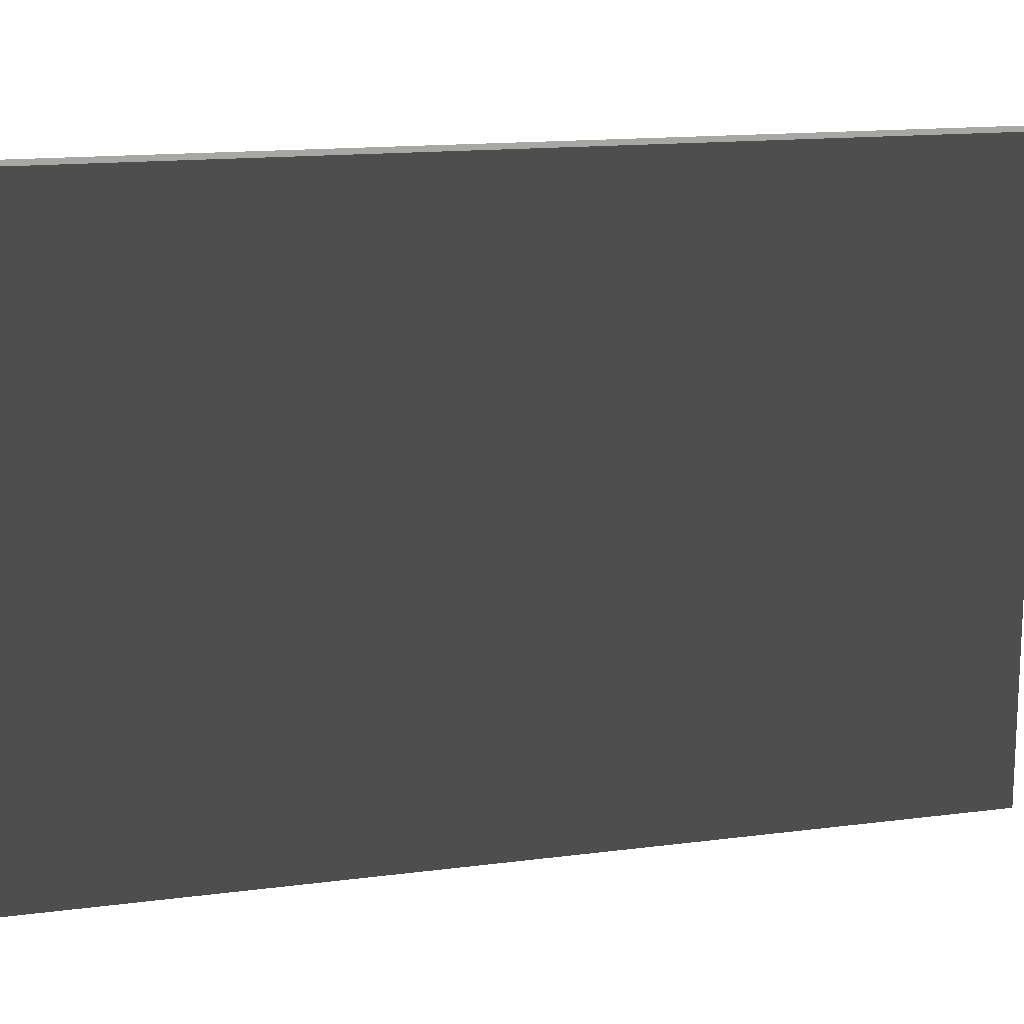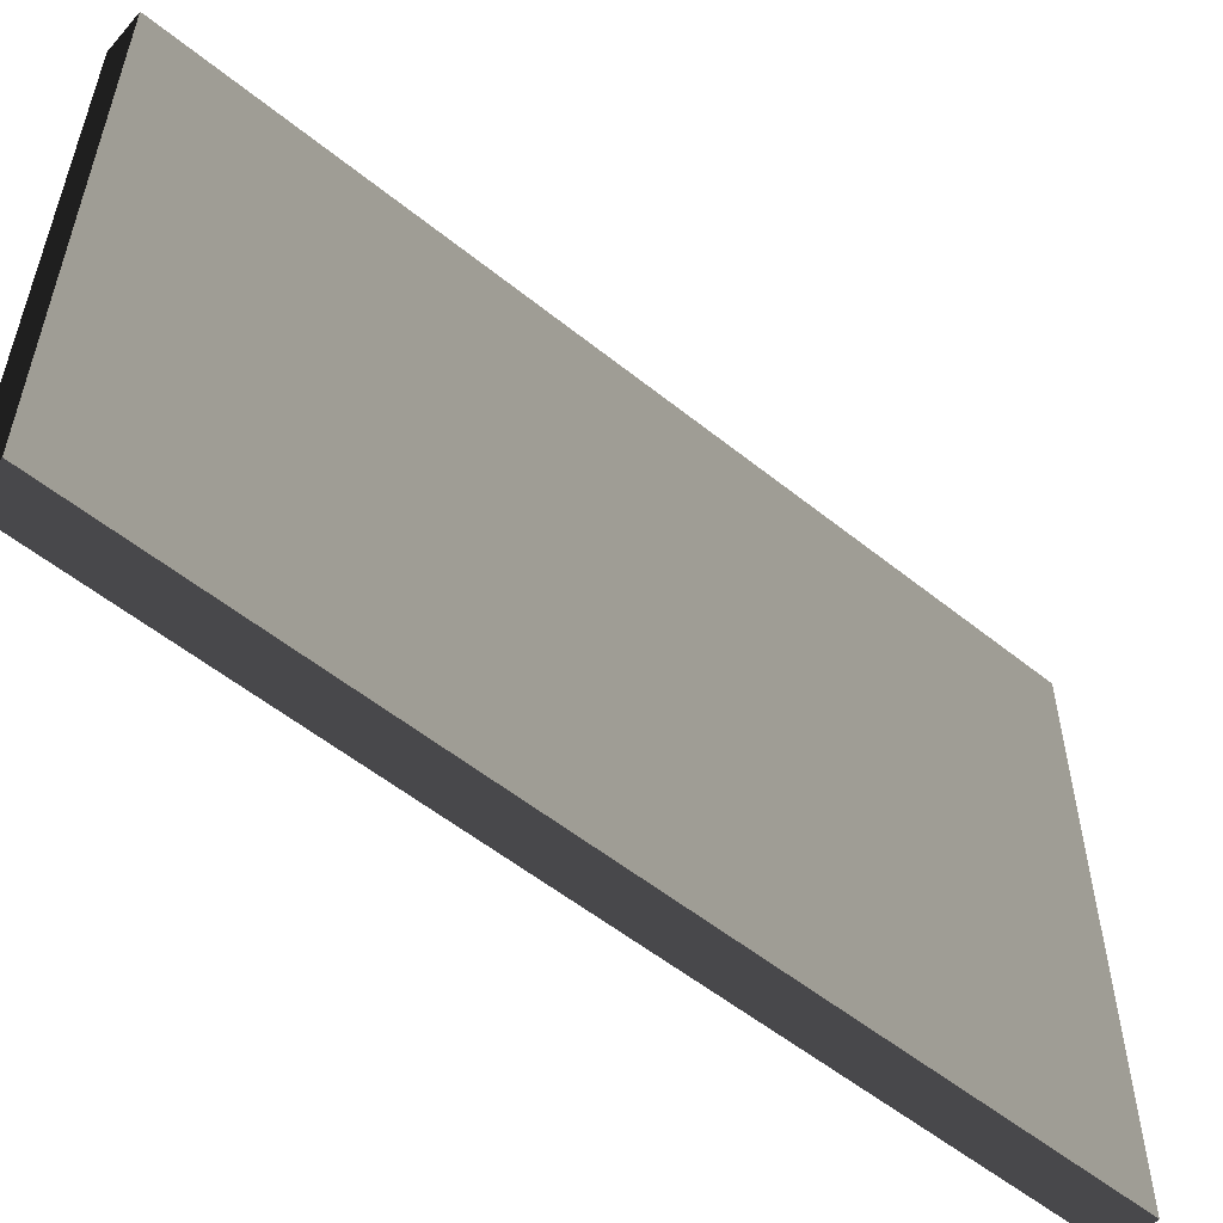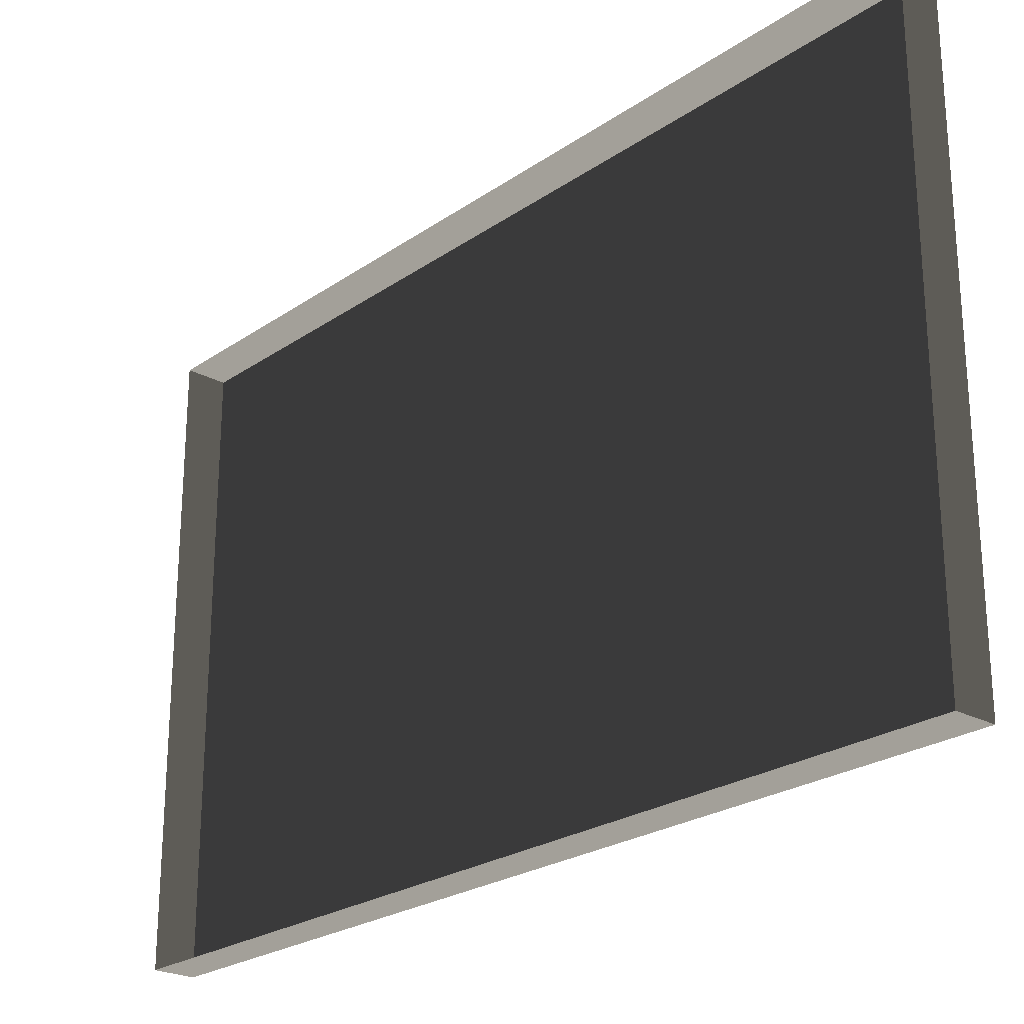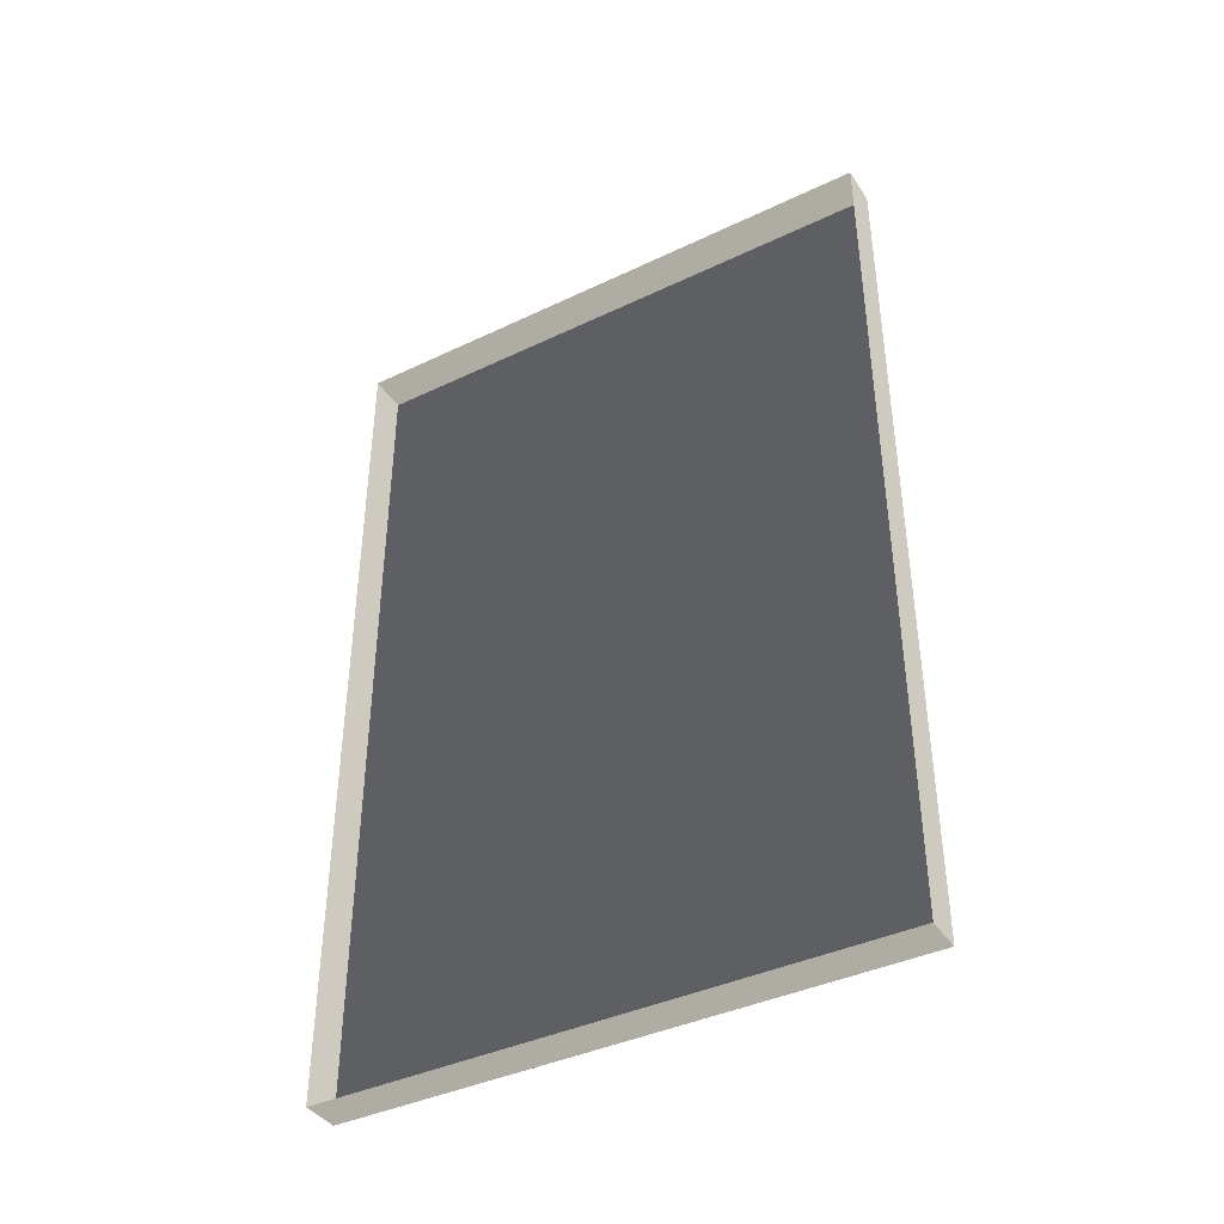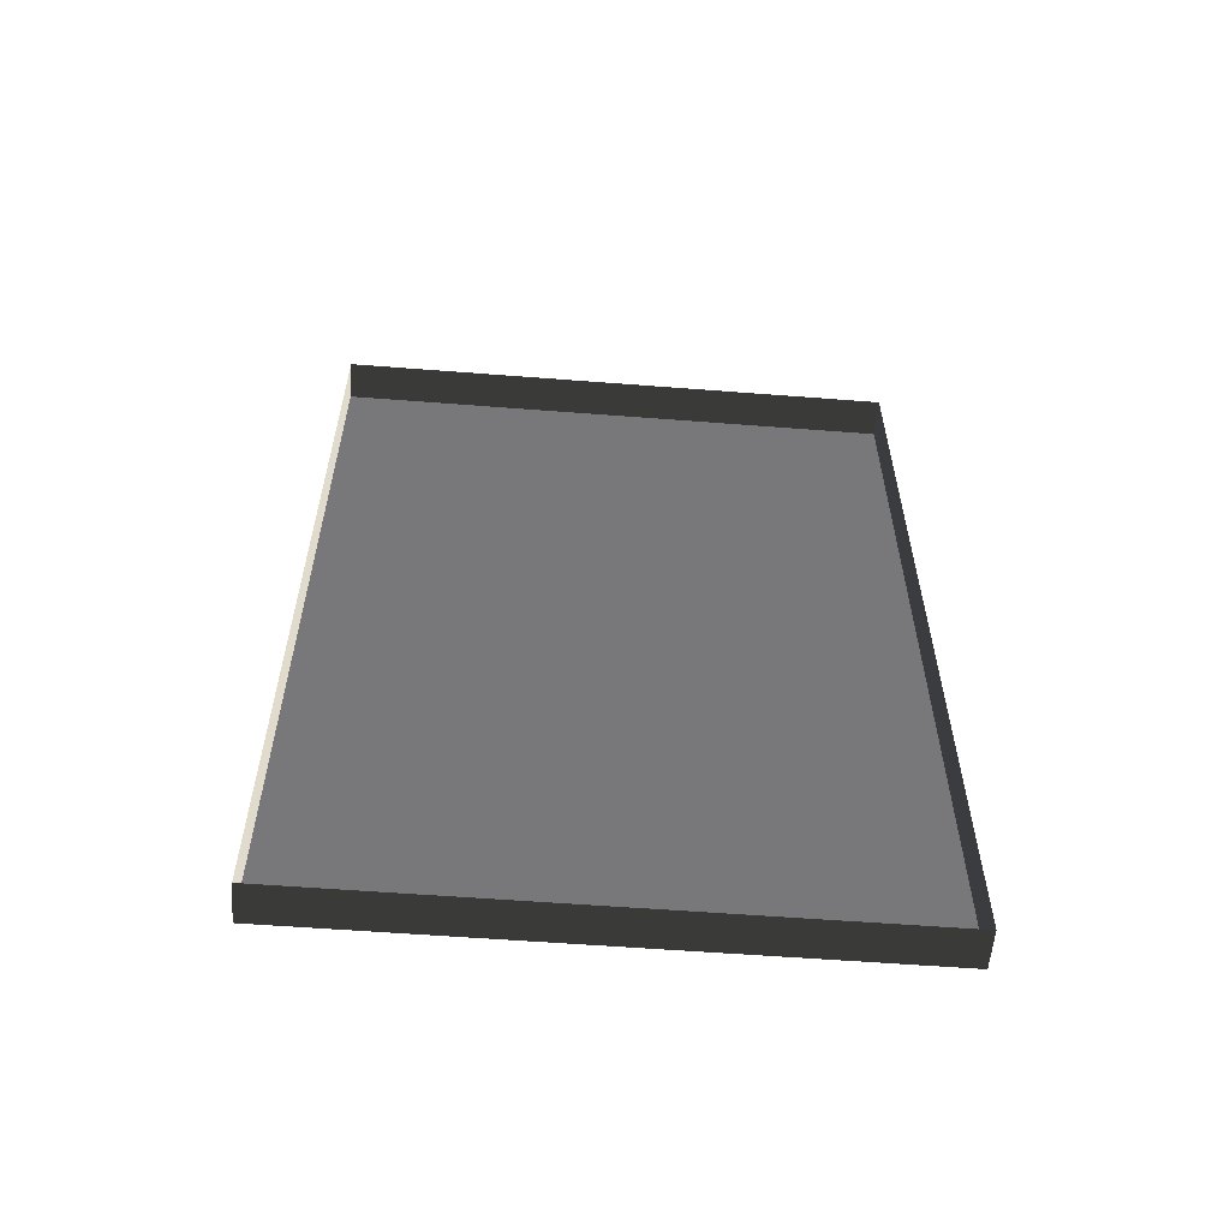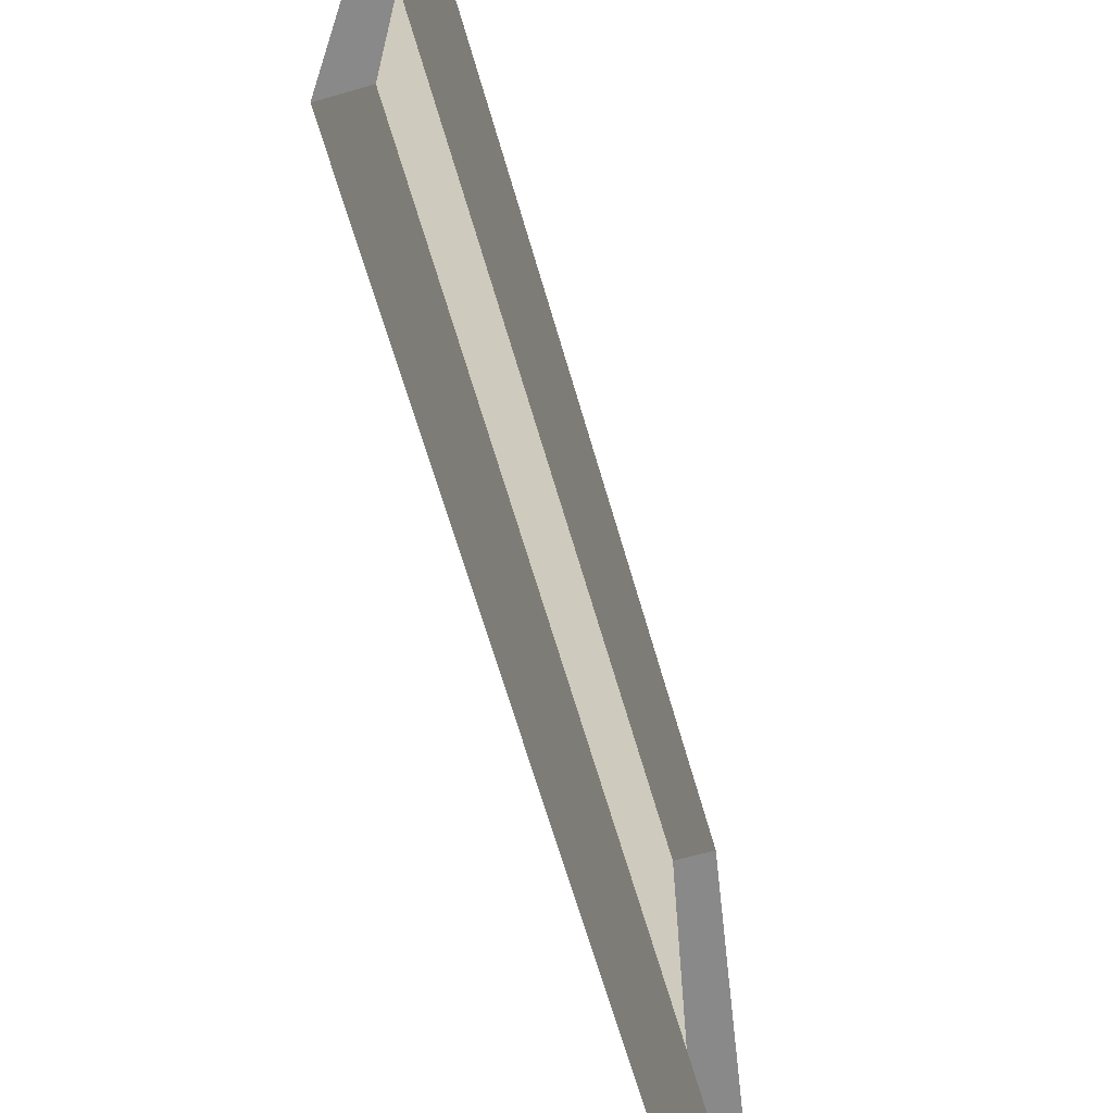
<metadata>
{"format":"obj","ext":"obj","renderer":"f3d","projection":"perspective","resolution":1024,"background":"white","views":[{"elev":15.0,"azim":74.5,"up":"+Y"},{"elev":-55.3,"azim":49.7,"up":"+Y"},{"elev":-24.1,"azim":-41.5,"up":"+Y"},{"elev":-40.1,"azim":-59.6,"up":"+Z"},{"elev":-57.5,"azim":-94.6,"up":"+Z"},{"elev":-65.5,"azim":-163.9,"up":"+Y"}]}
</metadata>
<code>
v -0.9343 5.081 -0.2106
v -0.9343 5.081 -2.481
v -0.9344 3.59 -2.481
v -0.9343 3.59 -0.2106
v -0.9343 5.081 -0.2106
v -0.9343 3.59 -0.2106
v -1.036 3.59 -0.2106
v -1.036 5.081 -0.2106
v -0.9343 3.59 -0.2106
v -0.9344 3.59 -2.481
v -1.036 3.59 -2.481
v -1.036 3.59 -0.2106
v -0.9343 5.081 -2.481
v -0.9343 5.081 -0.2106
v -1.036 5.081 -0.2106
v -1.036 5.081 -2.481
v -0.9344 3.59 -2.481
v -0.9343 5.081 -2.481
v -1.036 5.081 -2.481
v -1.036 3.59 -2.481
g Building_small_t1.005_36959_375
f 1 3 2
f 1 4 3
f 5 7 6
f 5 8 7
f 9 11 10
f 9 12 11
f 13 15 14
f 13 16 15
f 17 19 18
f 17 20 19

</code>
